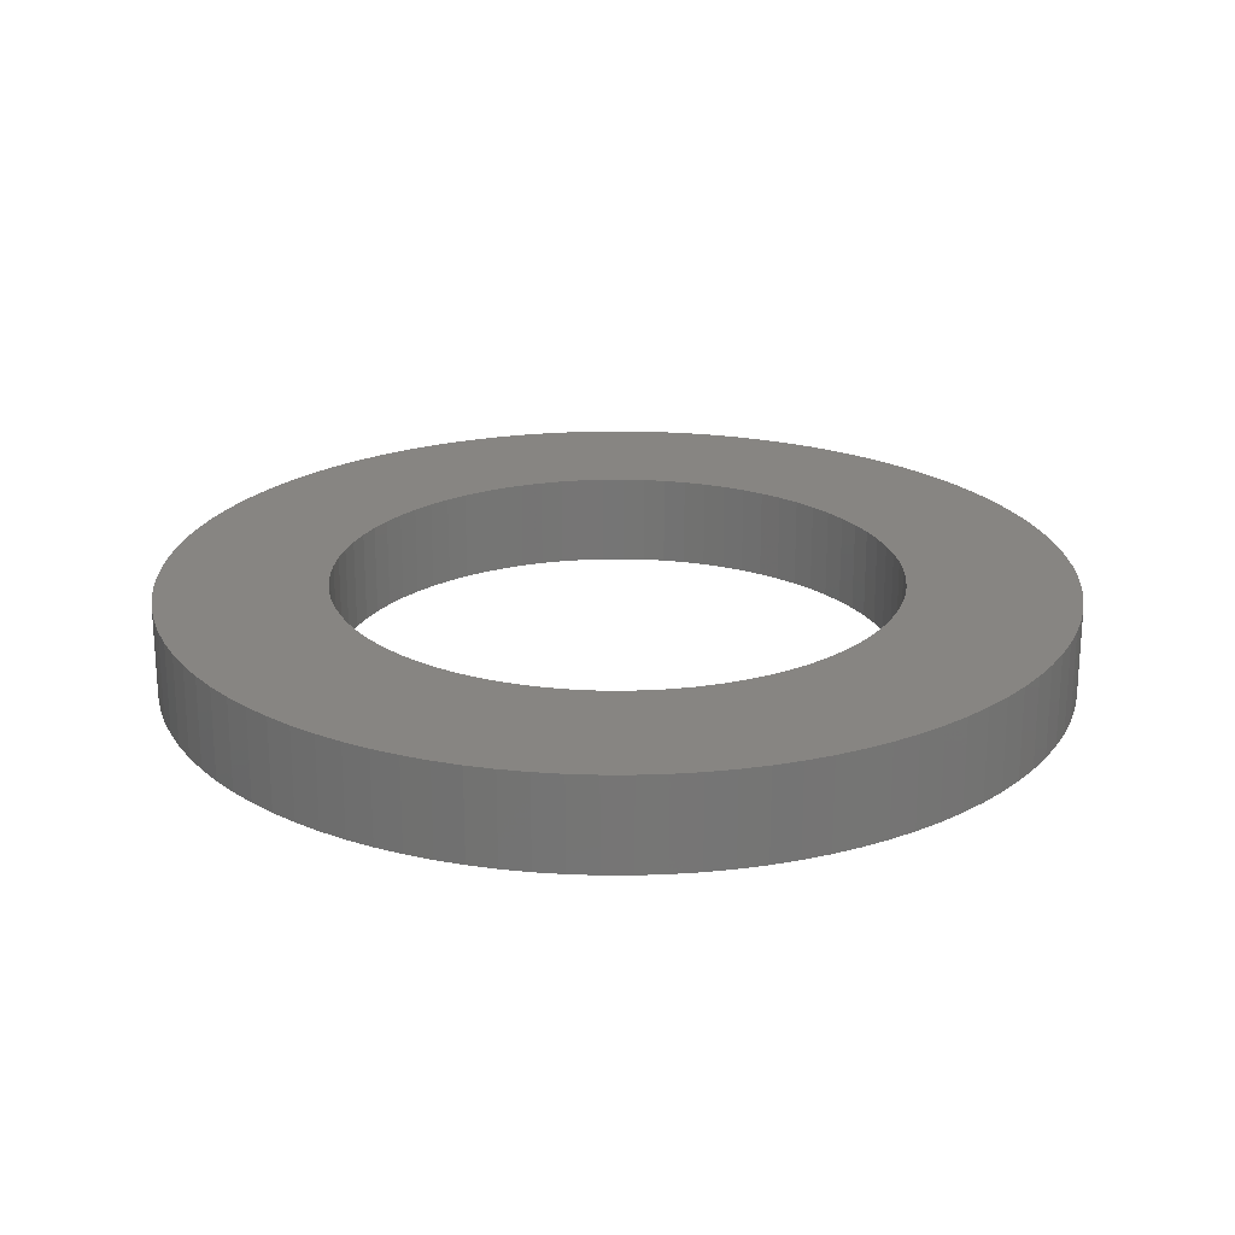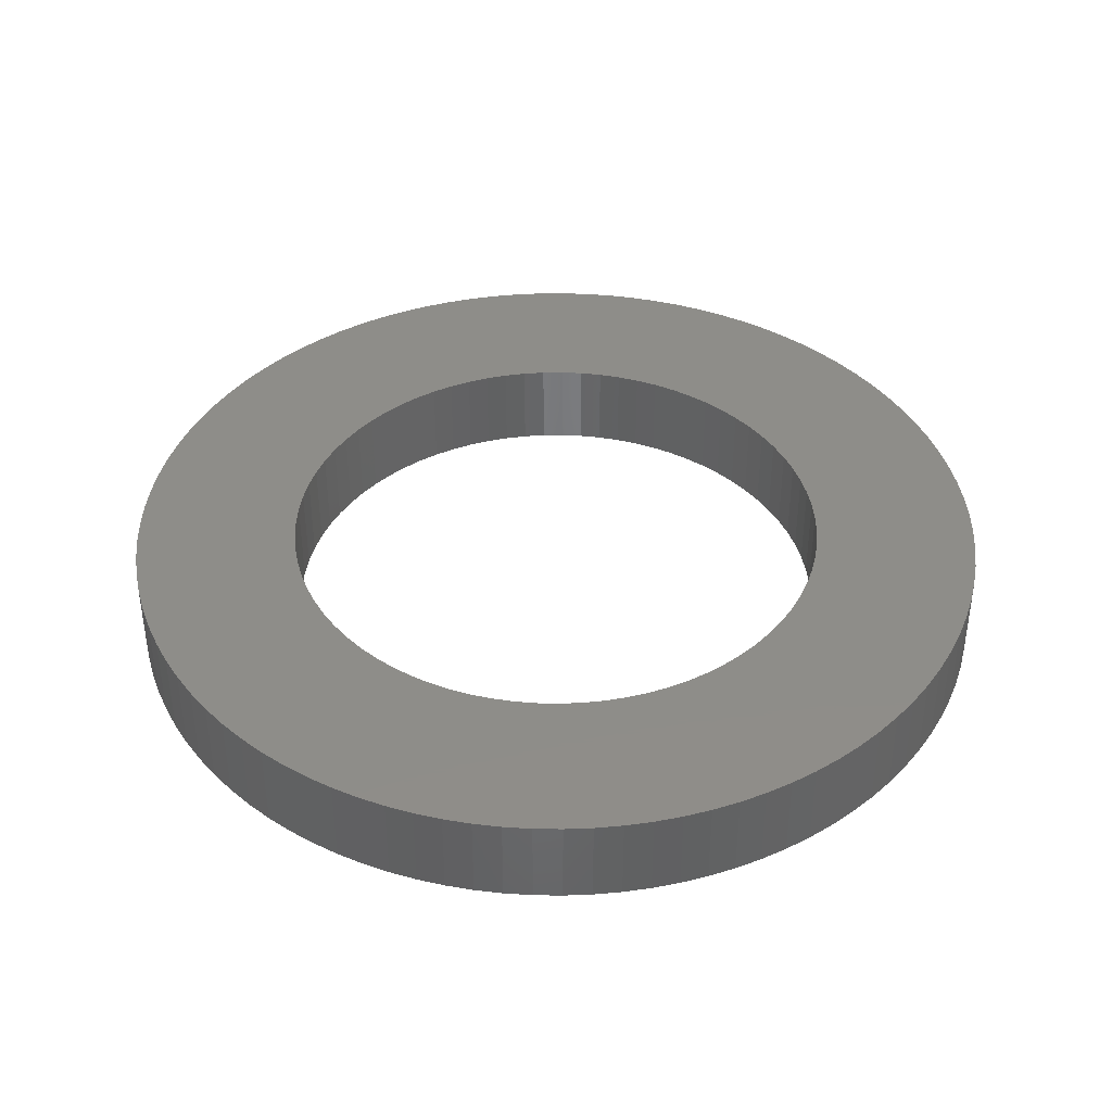
<metadata>
{"format":"stl","ext":"stl","renderer":"f3d","projection":"perspective","resolution":1024,"background":"white","views":[{"elev":22.3,"azim":-40.9,"up":"+Y"},{"elev":40.0,"azim":-145.4,"up":"+Y"}]}
</metadata>
<code>
# stl→obj: 356 verts, 712 faces
v -0.1949 0.064 0.01553
v -0.1949 0 0.01553
v -0.1955 0.064 0
v -0.1955 0 0
v -0.1949 0.064 -0.01553
v -0.1949 0 -0.01553
v -0.193 0 -0.03097
v -0.193 0.064 0.03097
v -0.193 0 0.03097
v -0.19 0.064 0.04621
v -0.19 0 0.04621
v -0.1857 0.064 0.06115
v -0.1857 0 0.06115
v -0.1802 0.064 0.07571
v -0.1802 0 0.07571
v -0.1737 0.064 0.08979
v -0.1737 0 0.08979
v -0.166 0.064 0.1033
v -0.166 0 0.1033
v -0.1572 0.064 0.1162
v -0.1572 0 0.1162
v -0.1475 0.064 0.1283
v -0.1475 0 0.1283
v -0.1369 0.064 0.1396
v -0.1369 0 0.1396
v -0.1253 0.064 0.15
v -0.1253 0 0.15
v -0.113 0.064 0.1595
v -0.113 0 0.1595
v -0.09999 0.064 0.168
v -0.09999 0 0.168
v -0.08632 0.064 0.1754
v -0.08632 0 0.1754
v -0.07211 0.064 0.1817
v -0.07211 0 0.1817
v -0.05745 0.064 0.1869
v -0.05745 0 0.1869
v -0.04242 0.064 0.1908
v -0.04242 0 0.1908
v -0.02712 0.064 0.1936
v -0.02712 0 0.1936
v -0.01166 0.064 0.1952
v -0.01166 0 0.1952
v 0.003887 0.064 0.1955
v 0.003887 0 0.1955
v 0.0194 0.064 0.1945
v 0.0194 0 0.1945
v 0.0348 0.064 0.1924
v 0.0348 0 0.1924
v 0.04997 0.064 0.189
v 0.04997 0 0.189
v 0.06483 0.064 0.1844
v 0.06483 0 0.1844
v 0.07928 0.064 0.1787
v 0.07928 0 0.1787
v 0.09323 0.064 0.1718
v 0.09323 0 0.1718
v 0.1066 0.064 0.1639
v 0.1066 0 0.1639
v 0.1193 0.064 0.1549
v 0.1193 0 0.1549
v 0.1312 0.064 0.1449
v 0.1312 0 0.1449
v 0.1423 0.064 0.1341
v 0.1423 0 0.1341
v 0.1525 0.064 0.1223
v 0.1525 0 0.1223
v 0.1617 0.064 0.1098
v 0.1617 0 0.1098
v 0.17 0.064 0.09663
v 0.17 0 0.09663
v 0.1771 0.064 0.08282
v 0.1771 0 0.08282
v 0.1831 0.064 0.06849
v 0.1831 0 0.06849
v 0.188 0.064 0.05372
v 0.188 0 0.05372
v 0.1916 0.064 0.03862
v 0.1916 0 0.03862
v 0.1941 0.064 0.02327
v 0.1941 0 0.02327
v 0.1953 0.064 0.007772
v 0.1953 0 0.007772
v 0.1953 0.064 -0.007772
v 0.1953 0 -0.007772
v 0.1941 0.064 -0.02327
v 0.1941 0 -0.02327
v 0.1916 0.064 -0.03862
v 0.1916 0 -0.03862
v 0.188 0.064 -0.05372
v 0.188 0 -0.05372
v 0.1831 0.064 -0.06849
v 0.1831 0 -0.06849
v 0.1771 0.064 -0.08282
v 0.1771 0 -0.08282
v 0.17 0.064 -0.09663
v 0.17 0 -0.09663
v 0.1617 0.064 -0.1098
v 0.1617 0 -0.1098
v 0.1525 0.064 -0.1223
v 0.1525 0 -0.1223
v 0.1423 0.064 -0.1341
v 0.1423 0 -0.1341
v 0.1312 0.064 -0.1449
v 0.1312 0 -0.1449
v 0.1193 0.064 -0.1549
v 0.1193 0 -0.1549
v 0.1066 0.064 -0.1639
v 0.1066 0 -0.1639
v 0.09323 0.064 -0.1718
v 0.09323 0 -0.1718
v 0.07928 0.064 -0.1787
v 0.07928 0 -0.1787
v 0.06483 0.064 -0.1844
v 0.06483 0 -0.1844
v 0.04997 0.064 -0.189
v 0.04997 0 -0.189
v 0.0348 0.064 -0.1924
v 0.0348 0 -0.1924
v 0.0194 0.064 -0.1945
v 0.0194 0 -0.1945
v 0.003887 0.064 -0.1955
v 0.003887 0 -0.1955
v -0.01166 0.064 -0.1952
v -0.01166 0 -0.1952
v -0.02712 0.064 -0.1936
v -0.02712 0 -0.1936
v -0.04242 0.064 -0.1908
v -0.04242 0 -0.1908
v -0.05745 0.064 -0.1869
v -0.05745 0 -0.1869
v -0.07211 0.064 -0.1817
v -0.07211 0 -0.1817
v -0.08632 0.064 -0.1754
v -0.08632 0 -0.1754
v -0.09999 0.064 -0.168
v -0.09999 0 -0.168
v -0.113 0.064 -0.1595
v -0.113 0 -0.1595
v -0.1253 0.064 -0.15
v -0.1253 0 -0.15
v -0.1369 0.064 -0.1396
v -0.1369 0 -0.1396
v -0.1475 0.064 -0.1283
v -0.1475 0 -0.1283
v -0.1572 0.064 -0.1162
v -0.1572 0 -0.1162
v -0.166 0.064 -0.1033
v -0.166 0 -0.1033
v -0.1737 0.064 -0.08979
v -0.1737 0 -0.08979
v -0.1802 0.064 -0.07571
v -0.1802 0 -0.07571
v -0.1857 0.064 -0.06115
v -0.1857 0 -0.06115
v -0.19 0.064 -0.04621
v -0.19 0 -0.04621
v -0.193 0.064 -0.03097
v -0.3119 0.064 -0.01982
v -0.3119 0 -0.01982
v -0.3125 0.064 0
v -0.3125 0 0
v -0.3119 0.064 0.01982
v -0.3119 0 0.01982
v -0.31 0.064 0.03956
v -0.31 0 0.03956
v -0.3069 0.064 0.05914
v -0.3069 0 0.05914
v -0.3025 0.064 0.07848
v -0.3025 0 0.07848
v -0.2969 0.064 0.09751
v -0.2969 0 0.09751
v -0.2901 0.064 0.1161
v -0.2901 0 0.1161
v -0.2822 0.064 0.1343
v -0.2822 0 0.1343
v -0.2731 0.064 0.1519
v -0.2731 0 0.1519
v -0.2629 0.064 0.1689
v -0.2629 0 0.1689
v -0.2516 0.064 0.1853
v -0.2516 0 0.1853
v -0.2394 0.064 0.2009
v -0.2394 0 0.2009
v -0.2262 0.064 0.2157
v -0.2262 0 0.2157
v -0.212 0.064 0.2296
v -0.212 0 0.2296
v -0.197 0.064 0.2425
v -0.197 0 0.2425
v -0.1813 0.064 0.2546
v -0.1813 0 0.2546
v -0.1648 0.064 0.2655
v -0.1648 0 0.2655
v -0.1476 0.064 0.2755
v -0.1476 0 0.2755
v -0.1298 0.064 0.2843
v -0.1298 0 0.2843
v -0.1115 0.064 0.2919
v -0.1115 0 0.2919
v -0.09279 0.064 0.2984
v -0.09279 0 0.2984
v -0.07368 0.064 0.3037
v -0.07368 0 0.3037
v -0.05427 0.064 0.3078
v -0.05427 0 0.3078
v -0.03464 0.064 0.3106
v -0.03464 0 0.3106
v -0.01487 0.064 0.3121
v -0.01487 0 0.3121
v 0.004958 0.064 0.3125
v 0.004958 0 0.3125
v 0.02477 0.064 0.3115
v 0.02477 0 0.3115
v 0.04447 0.064 0.3093
v 0.04447 0 0.3093
v 0.064 0.064 0.3059
v 0.064 0 0.3059
v 0.08327 0.064 0.3012
v 0.08327 0 0.3012
v 0.1022 0.064 0.2953
v 0.1022 0 0.2953
v 0.1207 0.064 0.2882
v 0.1207 0 0.2882
v 0.1388 0.064 0.28
v 0.1388 0 0.28
v 0.1562 0.064 0.2706
v 0.1562 0 0.2706
v 0.1731 0.064 0.2602
v 0.1731 0 0.2602
v 0.1893 0.064 0.2487
v 0.1893 0 0.2487
v 0.2046 0.064 0.2362
v 0.2046 0 0.2362
v 0.2192 0.064 0.2227
v 0.2192 0 0.2227
v 0.2329 0.064 0.2084
v 0.2329 0 0.2084
v 0.2456 0.064 0.1932
v 0.2456 0 0.1932
v 0.2574 0.064 0.1772
v 0.2574 0 0.1772
v 0.2681 0.064 0.1605
v 0.2681 0 0.1605
v 0.2778 0.064 0.1432
v 0.2778 0 0.1432
v 0.2863 0.064 0.1253
v 0.2863 0 0.1253
v 0.2937 0.064 0.1069
v 0.2937 0 0.1069
v 0.2998 0.064 0.08804
v 0.2998 0 0.08804
v 0.3048 0.064 0.06885
v 0.3048 0 0.06885
v 0.3086 0.064 0.04938
v 0.3086 0 0.04938
v 0.3111 0.064 0.0297
v 0.3111 0 0.0297
v 0.3123 0.064 0.009915
v 0.3123 0 0.009915
v 0.3123 0.064 -0.009915
v 0.3123 0 -0.009915
v 0.3111 0.064 -0.0297
v 0.3111 0 -0.0297
v 0.3086 0.064 -0.04938
v 0.3086 0 -0.04938
v 0.3048 0.064 -0.06885
v 0.3048 0 -0.06885
v 0.2998 0.064 -0.08804
v 0.2998 0 -0.08804
v 0.2937 0.064 -0.1069
v 0.2937 0 -0.1069
v 0.2863 0.064 -0.1253
v 0.2863 0 -0.1253
v 0.2778 0.064 -0.1432
v 0.2778 0 -0.1432
v 0.2681 0.064 -0.1605
v 0.2681 0 -0.1605
v 0.2574 0.064 -0.1772
v 0.2574 0 -0.1772
v 0.2456 0.064 -0.1932
v 0.2456 0 -0.1932
v 0.2329 0.064 -0.2084
v 0.2329 0 -0.2084
v 0.2192 0.064 -0.2227
v 0.2192 0 -0.2227
v 0.2046 0.064 -0.2362
v 0.2046 0 -0.2362
v 0.1893 0.064 -0.2487
v 0.1893 0 -0.2487
v 0.1731 0.064 -0.2602
v 0.1731 0 -0.2602
v 0.1562 0.064 -0.2706
v 0.1562 0 -0.2706
v 0.1388 0.064 -0.28
v 0.1388 0 -0.28
v 0.1207 0.064 -0.2882
v 0.1207 0 -0.2882
v 0.1022 0.064 -0.2953
v 0.1022 0 -0.2953
v 0.08327 0.064 -0.3012
v 0.08327 0 -0.3012
v 0.064 0.064 -0.3059
v 0.064 0 -0.3059
v 0.04447 0.064 -0.3093
v 0.04447 0 -0.3093
v 0.02477 0.064 -0.3115
v 0.02477 0 -0.3115
v 0.004958 0.064 -0.3125
v 0.004958 0 -0.3125
v -0.01487 0.064 -0.3121
v -0.01487 0 -0.3121
v -0.03464 0.064 -0.3106
v -0.03464 0 -0.3106
v -0.05427 0.064 -0.3078
v -0.05427 0 -0.3078
v -0.07368 0.064 -0.3037
v -0.07368 0 -0.3037
v -0.09279 0.064 -0.2984
v -0.09279 0 -0.2984
v -0.1115 0.064 -0.2919
v -0.1115 0 -0.2919
v -0.1298 0.064 -0.2843
v -0.1298 0 -0.2843
v -0.1476 0.064 -0.2755
v -0.1476 0 -0.2755
v -0.1648 0.064 -0.2655
v -0.1648 0 -0.2655
v -0.1813 0.064 -0.2546
v -0.1813 0 -0.2546
v -0.197 0.064 -0.2425
v -0.197 0 -0.2425
v -0.212 0.064 -0.2296
v -0.212 0 -0.2296
v -0.2262 0.064 -0.2157
v -0.2262 0 -0.2157
v -0.2394 0.064 -0.2009
v -0.2394 0 -0.2009
v -0.2516 0.064 -0.1853
v -0.2516 0 -0.1853
v -0.2629 0.064 -0.1689
v -0.2629 0 -0.1689
v -0.2731 0.064 -0.1519
v -0.2731 0 -0.1519
v -0.2822 0.064 -0.1343
v -0.2822 0 -0.1343
v -0.2901 0.064 -0.1161
v -0.2901 0 -0.1161
v -0.2969 0.064 -0.09751
v -0.2969 0 -0.09751
v -0.3025 0.064 -0.07848
v -0.3025 0 -0.07848
v -0.3069 0.064 -0.05914
v -0.3069 0 -0.05914
v -0.31 0.064 -0.03956
v -0.31 0 -0.03956
f 1 2 3
f 3 2 4
f 3 4 5
f 5 4 6
f 5 6 7
f 1 8 2
f 2 8 9
f 9 8 10
f 9 10 11
f 11 10 12
f 11 12 13
f 13 12 14
f 13 14 15
f 15 14 16
f 15 16 17
f 17 16 18
f 17 18 19
f 19 18 20
f 19 20 21
f 21 20 22
f 21 22 23
f 23 22 24
f 23 24 25
f 25 24 26
f 25 26 27
f 27 26 28
f 27 28 29
f 29 28 30
f 29 30 31
f 31 30 32
f 31 32 33
f 33 32 34
f 33 34 35
f 35 34 36
f 35 36 37
f 37 36 38
f 37 38 39
f 39 38 40
f 39 40 41
f 41 40 42
f 41 42 43
f 43 42 44
f 43 44 45
f 45 44 46
f 45 46 47
f 47 46 48
f 47 48 49
f 49 48 50
f 49 50 51
f 51 50 52
f 51 52 53
f 53 52 54
f 53 54 55
f 55 54 56
f 55 56 57
f 57 56 58
f 57 58 59
f 59 58 60
f 59 60 61
f 61 60 62
f 61 62 63
f 63 62 64
f 63 64 65
f 65 64 66
f 65 66 67
f 67 66 68
f 67 68 69
f 69 68 70
f 69 70 71
f 71 70 72
f 71 72 73
f 73 72 74
f 73 74 75
f 75 74 76
f 75 76 77
f 77 76 78
f 77 78 79
f 79 78 80
f 79 80 81
f 81 80 82
f 81 82 83
f 83 82 84
f 83 84 85
f 85 84 86
f 85 86 87
f 87 86 88
f 87 88 89
f 89 88 90
f 89 90 91
f 91 90 92
f 91 92 93
f 93 92 94
f 93 94 95
f 95 94 96
f 95 96 97
f 97 96 98
f 97 98 99
f 99 98 100
f 99 100 101
f 101 100 102
f 101 102 103
f 103 102 104
f 103 104 105
f 105 104 106
f 105 106 107
f 107 106 108
f 107 108 109
f 109 108 110
f 109 110 111
f 111 110 112
f 111 112 113
f 113 112 114
f 113 114 115
f 115 114 116
f 115 116 117
f 117 116 118
f 117 118 119
f 119 118 120
f 119 120 121
f 121 120 122
f 121 122 123
f 123 122 124
f 123 124 125
f 125 124 126
f 125 126 127
f 127 126 128
f 127 128 129
f 129 128 130
f 129 130 131
f 131 130 132
f 131 132 133
f 133 132 134
f 133 134 135
f 135 134 136
f 135 136 137
f 137 136 138
f 137 138 139
f 139 138 140
f 139 140 141
f 141 140 142
f 141 142 143
f 143 142 144
f 143 144 145
f 145 144 146
f 145 146 147
f 147 146 148
f 147 148 149
f 149 148 150
f 149 150 151
f 151 150 152
f 151 152 153
f 153 152 154
f 153 154 155
f 155 154 156
f 155 156 157
f 157 156 158
f 157 158 7
f 7 158 5
f 159 160 161
f 161 160 162
f 161 162 163
f 163 162 164
f 163 164 165
f 165 164 166
f 165 166 167
f 167 166 168
f 167 168 169
f 169 168 170
f 169 170 171
f 171 170 172
f 171 172 173
f 173 172 174
f 173 174 175
f 175 174 176
f 175 176 177
f 177 176 178
f 177 178 179
f 179 178 180
f 179 180 181
f 181 180 182
f 181 182 183
f 183 182 184
f 183 184 185
f 185 184 186
f 185 186 187
f 187 186 188
f 187 188 189
f 189 188 190
f 189 190 191
f 191 190 192
f 191 192 193
f 193 192 194
f 193 194 195
f 195 194 196
f 195 196 197
f 197 196 198
f 197 198 199
f 199 198 200
f 199 200 201
f 201 200 202
f 201 202 203
f 203 202 204
f 203 204 205
f 205 204 206
f 205 206 207
f 207 206 208
f 207 208 209
f 209 208 210
f 209 210 211
f 211 210 212
f 211 212 213
f 213 212 214
f 213 214 215
f 215 214 216
f 215 216 217
f 217 216 218
f 217 218 219
f 219 218 220
f 219 220 221
f 221 220 222
f 221 222 223
f 223 222 224
f 223 224 225
f 225 224 226
f 225 226 227
f 227 226 228
f 227 228 229
f 229 228 230
f 229 230 231
f 231 230 232
f 231 232 233
f 233 232 234
f 233 234 235
f 235 234 236
f 235 236 237
f 237 236 238
f 237 238 239
f 239 238 240
f 239 240 241
f 241 240 242
f 241 242 243
f 243 242 244
f 243 244 245
f 245 244 246
f 245 246 247
f 247 246 248
f 247 248 249
f 249 248 250
f 249 250 251
f 251 250 252
f 251 252 253
f 253 252 254
f 253 254 255
f 255 254 256
f 255 256 257
f 257 256 258
f 257 258 259
f 259 258 260
f 259 260 261
f 261 260 262
f 261 262 263
f 263 262 264
f 263 264 265
f 265 264 266
f 265 266 267
f 267 266 268
f 267 268 269
f 269 268 270
f 269 270 271
f 271 270 272
f 271 272 273
f 273 272 274
f 273 274 275
f 275 274 276
f 275 276 277
f 277 276 278
f 277 278 279
f 279 278 280
f 279 280 281
f 281 280 282
f 281 282 283
f 283 282 284
f 283 284 285
f 285 284 286
f 285 286 287
f 287 286 288
f 287 288 289
f 289 288 290
f 289 290 291
f 291 290 292
f 291 292 293
f 293 292 294
f 293 294 295
f 295 294 296
f 295 296 297
f 297 296 298
f 297 298 299
f 299 298 300
f 299 300 301
f 301 300 302
f 301 302 303
f 303 302 304
f 303 304 305
f 305 304 306
f 305 306 307
f 307 306 308
f 307 308 309
f 309 308 310
f 309 310 311
f 311 310 312
f 311 312 313
f 313 312 314
f 313 314 315
f 315 314 316
f 315 316 317
f 317 316 318
f 317 318 319
f 319 318 320
f 319 320 321
f 321 320 322
f 321 322 323
f 323 322 324
f 323 324 325
f 325 324 326
f 325 326 327
f 327 326 328
f 327 328 329
f 329 328 330
f 329 330 331
f 331 330 332
f 331 332 333
f 333 332 334
f 333 334 335
f 335 334 336
f 335 336 337
f 337 336 338
f 337 338 339
f 339 338 340
f 339 340 341
f 341 340 342
f 341 342 343
f 343 342 344
f 343 344 345
f 345 344 346
f 345 346 347
f 347 346 348
f 347 348 349
f 349 348 350
f 349 350 351
f 351 350 352
f 351 352 353
f 353 352 354
f 353 354 355
f 355 354 356
f 355 356 159
f 159 356 160
f 5 159 3
f 3 159 161
f 3 161 163
f 159 5 355
f 355 5 158
f 355 158 353
f 353 158 156
f 353 156 351
f 351 156 154
f 351 154 349
f 349 154 347
f 347 154 152
f 347 152 345
f 345 152 150
f 345 150 343
f 343 150 148
f 343 148 341
f 341 148 146
f 341 146 339
f 339 146 337
f 337 146 144
f 337 144 335
f 335 144 142
f 335 142 333
f 333 142 140
f 333 140 331
f 331 140 138
f 331 138 329
f 329 138 327
f 327 138 136
f 327 136 325
f 325 136 134
f 325 134 323
f 323 134 132
f 323 132 321
f 321 132 130
f 321 130 319
f 319 130 317
f 317 130 128
f 317 128 315
f 315 128 126
f 315 126 313
f 313 126 124
f 313 124 311
f 311 124 122
f 311 122 309
f 309 122 307
f 307 122 120
f 307 120 305
f 305 120 118
f 305 118 303
f 303 118 116
f 303 116 301
f 301 116 114
f 301 114 299
f 299 114 297
f 297 114 112
f 297 112 295
f 295 112 110
f 295 110 293
f 293 110 108
f 293 108 291
f 291 108 106
f 291 106 289
f 289 106 287
f 287 106 104
f 287 104 285
f 285 104 102
f 285 102 283
f 283 102 100
f 283 100 281
f 281 100 98
f 281 98 279
f 279 98 277
f 277 98 96
f 277 96 275
f 275 96 94
f 275 94 273
f 273 94 92
f 273 92 271
f 271 92 90
f 271 90 269
f 269 90 267
f 267 90 88
f 267 88 265
f 265 88 86
f 265 86 263
f 263 86 84
f 263 84 261
f 261 84 259
f 259 84 82
f 259 82 257
f 257 82 80
f 257 80 255
f 255 80 78
f 255 78 253
f 253 78 76
f 253 76 251
f 251 76 249
f 249 76 74
f 249 74 247
f 247 74 72
f 247 72 245
f 245 72 70
f 245 70 243
f 243 70 68
f 243 68 241
f 241 68 239
f 239 68 66
f 239 66 237
f 237 66 64
f 237 64 235
f 235 64 62
f 235 62 233
f 233 62 60
f 233 60 231
f 231 60 229
f 229 60 58
f 229 58 227
f 227 58 56
f 227 56 225
f 225 56 54
f 225 54 223
f 223 54 52
f 223 52 221
f 221 52 219
f 219 52 50
f 219 50 217
f 217 50 48
f 217 48 215
f 215 48 46
f 215 46 213
f 213 46 44
f 213 44 211
f 211 44 209
f 209 44 42
f 209 42 207
f 207 42 40
f 207 40 205
f 205 40 38
f 205 38 203
f 203 38 36
f 203 36 201
f 201 36 199
f 199 36 34
f 199 34 197
f 197 34 32
f 197 32 195
f 195 32 30
f 195 30 193
f 193 30 28
f 193 28 191
f 191 28 189
f 189 28 26
f 189 26 187
f 187 26 24
f 187 24 185
f 185 24 22
f 185 22 183
f 183 22 20
f 183 20 181
f 181 20 179
f 179 20 18
f 179 18 177
f 177 18 16
f 177 16 175
f 175 16 14
f 175 14 173
f 173 14 12
f 173 12 171
f 171 12 169
f 169 12 10
f 169 10 167
f 167 10 8
f 167 8 165
f 165 8 1
f 165 1 163
f 163 1 3
f 2 164 4
f 4 164 162
f 4 162 160
f 164 2 166
f 166 2 9
f 166 9 168
f 168 9 11
f 168 11 170
f 170 11 13
f 170 13 172
f 172 13 174
f 174 13 15
f 174 15 176
f 176 15 17
f 176 17 178
f 178 17 19
f 178 19 180
f 180 19 21
f 180 21 182
f 182 21 184
f 184 21 23
f 184 23 186
f 186 23 25
f 186 25 188
f 188 25 27
f 188 27 190
f 190 27 29
f 190 29 192
f 192 29 194
f 194 29 31
f 194 31 196
f 196 31 33
f 196 33 198
f 198 33 35
f 198 35 200
f 200 35 37
f 200 37 202
f 202 37 204
f 204 37 39
f 204 39 206
f 206 39 41
f 206 41 208
f 208 41 43
f 208 43 210
f 210 43 45
f 210 45 212
f 212 45 214
f 214 45 47
f 214 47 216
f 216 47 49
f 216 49 218
f 218 49 51
f 218 51 220
f 220 51 53
f 220 53 222
f 222 53 224
f 224 53 55
f 224 55 226
f 226 55 57
f 226 57 228
f 228 57 59
f 228 59 230
f 230 59 61
f 230 61 232
f 232 61 234
f 234 61 63
f 234 63 236
f 236 63 65
f 236 65 238
f 238 65 67
f 238 67 240
f 240 67 69
f 240 69 242
f 242 69 244
f 244 69 71
f 244 71 246
f 246 71 73
f 246 73 248
f 248 73 75
f 248 75 250
f 250 75 77
f 250 77 252
f 252 77 254
f 254 77 79
f 254 79 256
f 256 79 81
f 256 81 258
f 258 81 83
f 258 83 260
f 260 83 85
f 260 85 262
f 262 85 264
f 264 85 87
f 264 87 266
f 266 87 89
f 266 89 268
f 268 89 91
f 268 91 270
f 270 91 272
f 272 91 93
f 272 93 274
f 274 93 95
f 274 95 276
f 276 95 97
f 276 97 278
f 278 97 99
f 278 99 280
f 280 99 282
f 282 99 101
f 282 101 284
f 284 101 103
f 284 103 286
f 286 103 105
f 286 105 288
f 288 105 107
f 288 107 290
f 290 107 292
f 292 107 109
f 292 109 294
f 294 109 111
f 294 111 296
f 296 111 113
f 296 113 298
f 298 113 115
f 298 115 300
f 300 115 302
f 302 115 117
f 302 117 304
f 304 117 119
f 304 119 306
f 306 119 121
f 306 121 308
f 308 121 123
f 308 123 310
f 310 123 312
f 312 123 125
f 312 125 314
f 314 125 127
f 314 127 316
f 316 127 129
f 316 129 318
f 318 129 131
f 318 131 320
f 320 131 322
f 322 131 133
f 322 133 324
f 324 133 135
f 324 135 326
f 326 135 137
f 326 137 328
f 328 137 139
f 328 139 330
f 330 139 332
f 332 139 141
f 332 141 334
f 334 141 143
f 334 143 336
f 336 143 145
f 336 145 338
f 338 145 147
f 338 147 340
f 340 147 342
f 342 147 149
f 342 149 344
f 344 149 151
f 344 151 346
f 346 151 153
f 346 153 348
f 348 153 155
f 348 155 350
f 350 155 352
f 352 155 157
f 352 157 354
f 354 157 7
f 354 7 356
f 356 7 6
f 356 6 160
f 160 6 4

</code>
